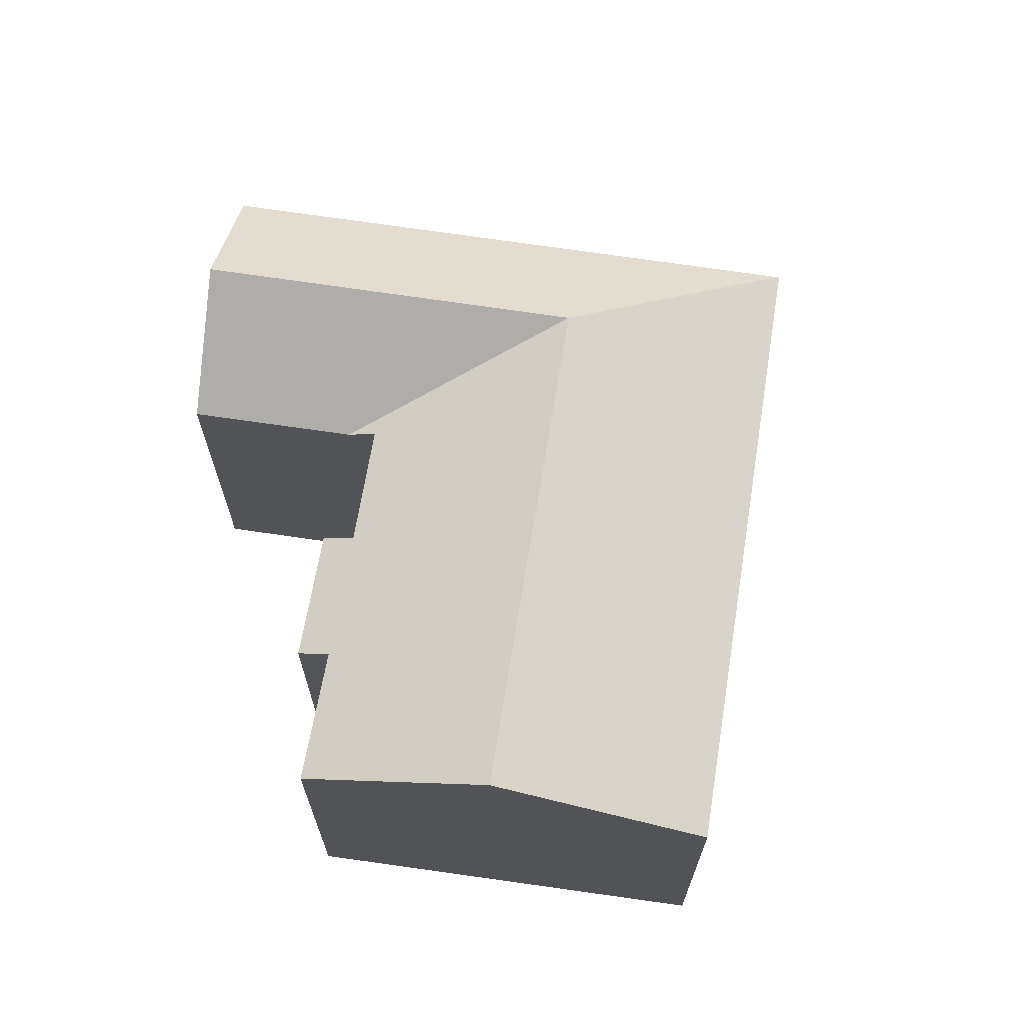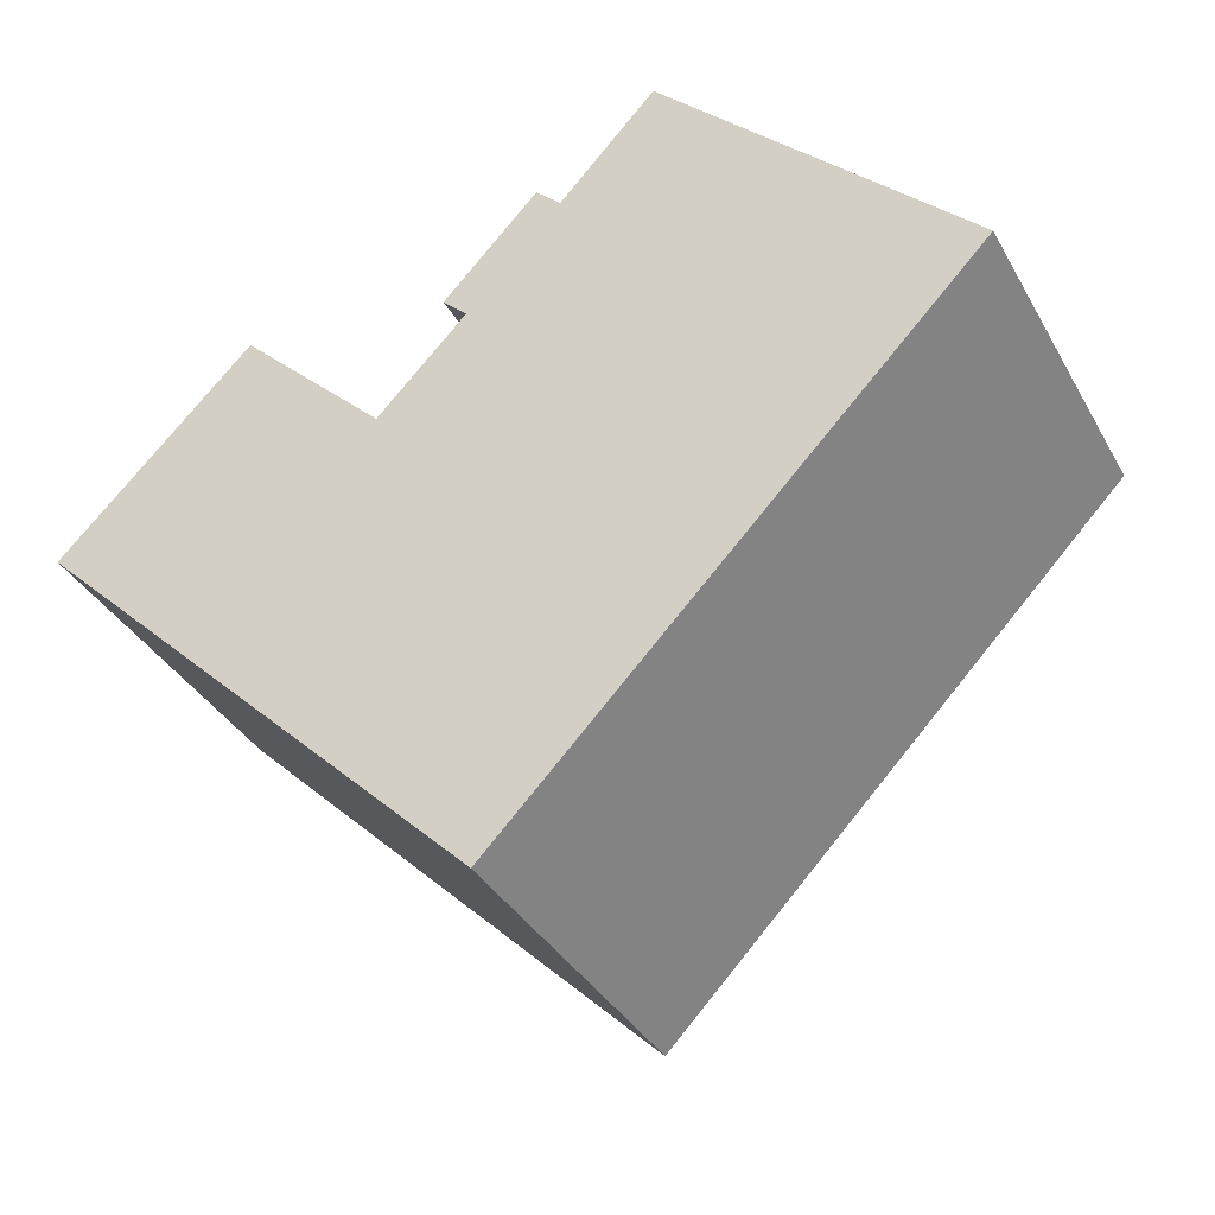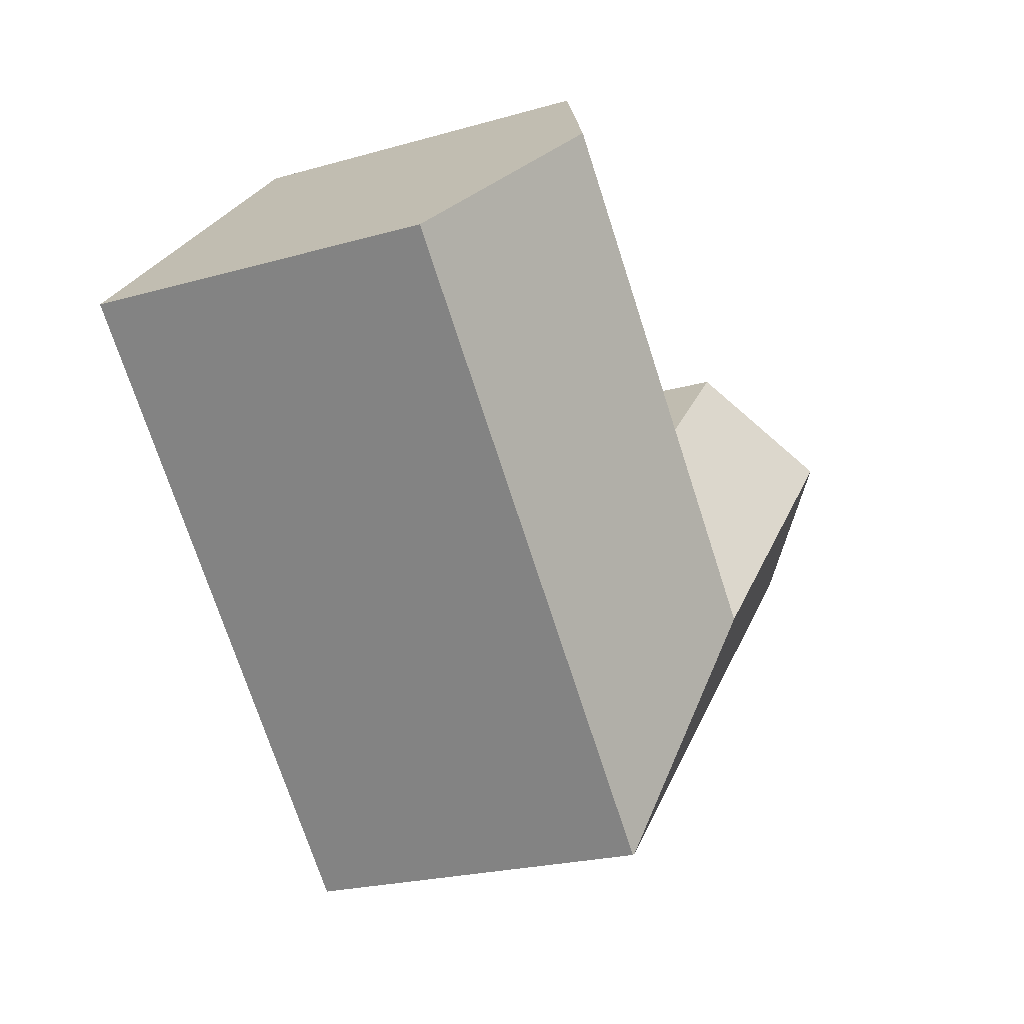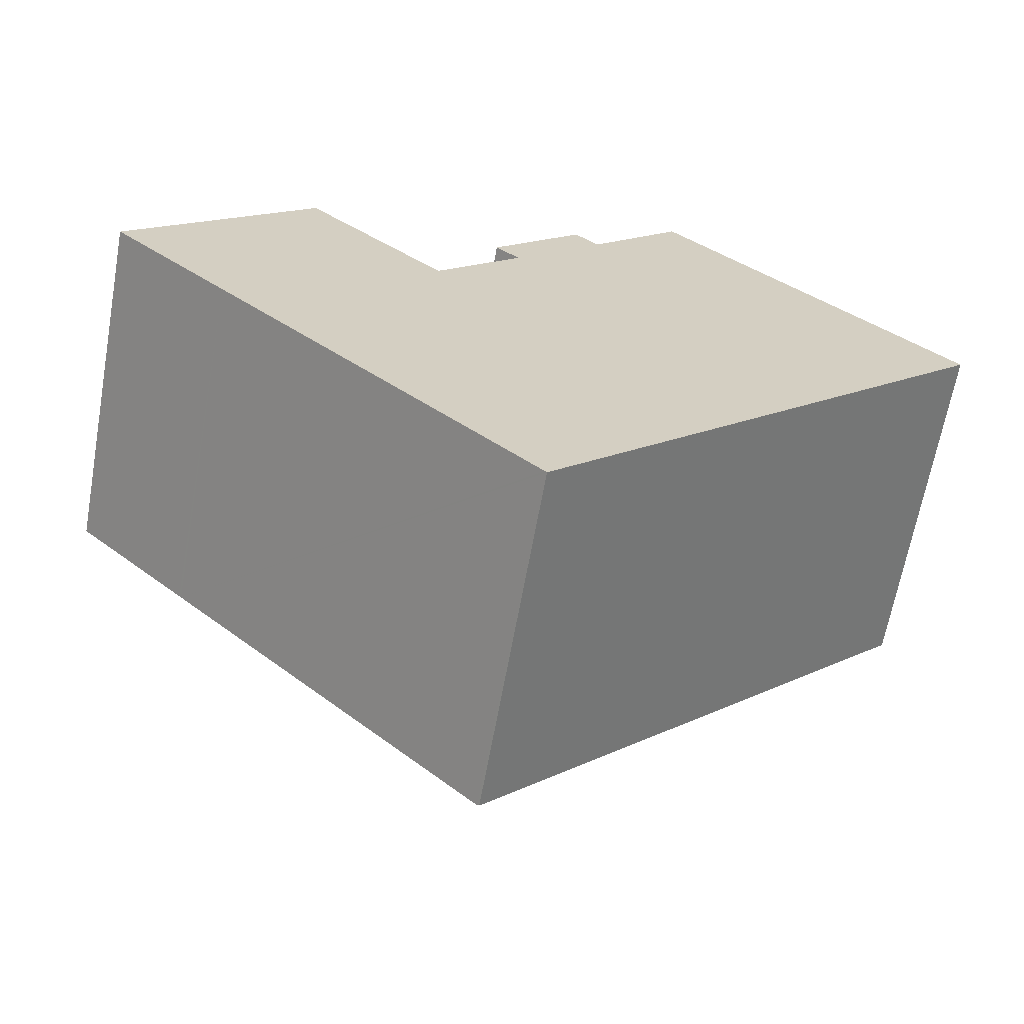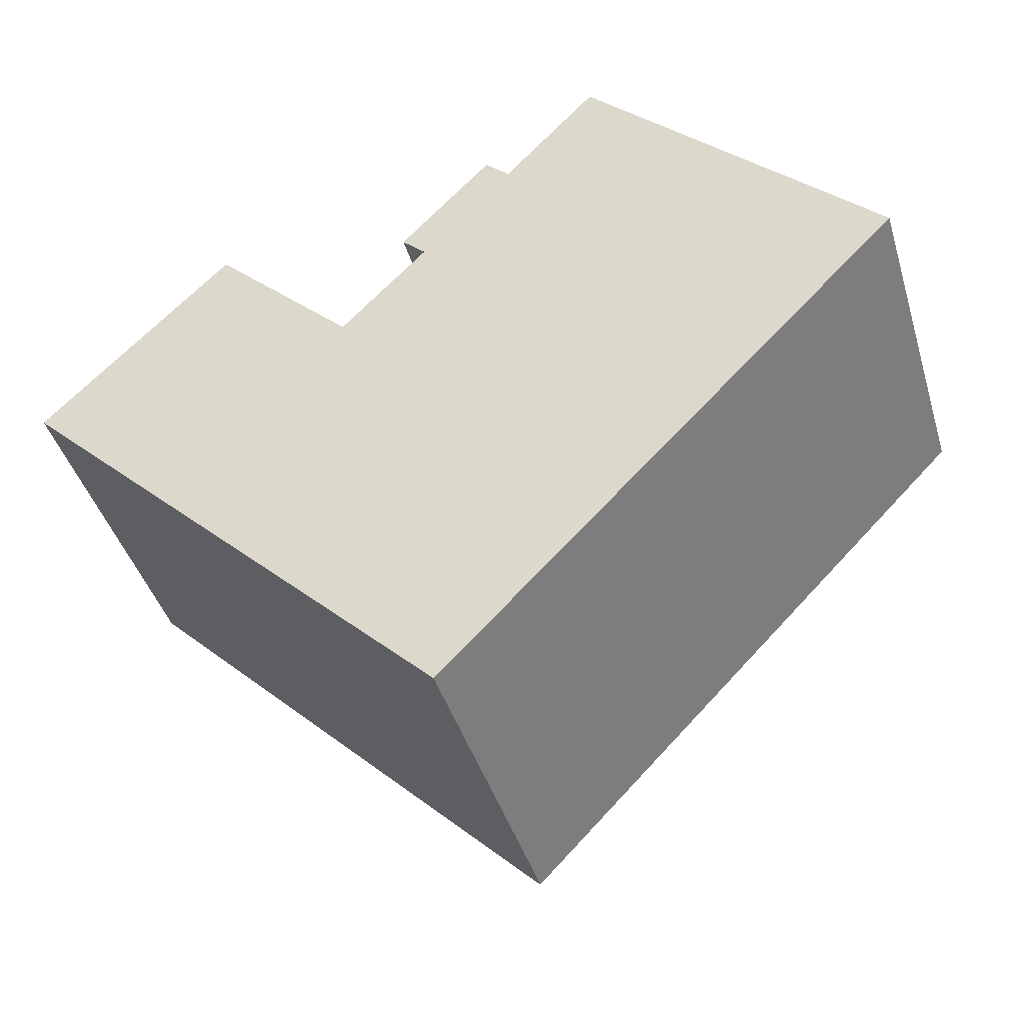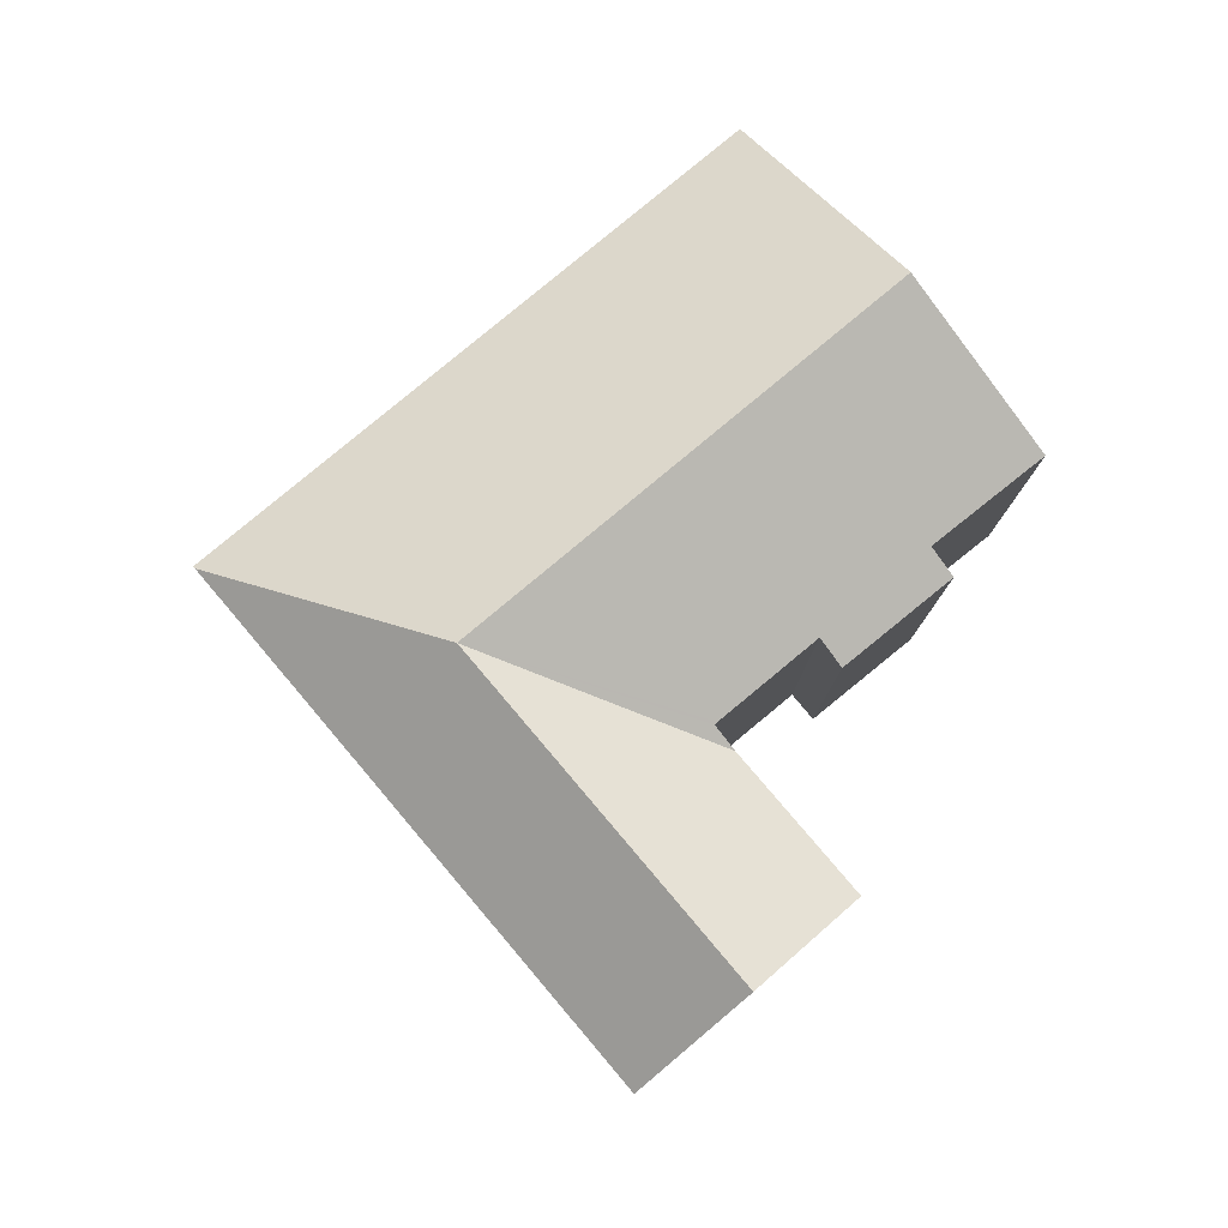
<metadata>
{"format":"obj","ext":"obj","renderer":"f3d","projection":"perspective","resolution":1024,"background":"white","views":[{"elev":68.0,"azim":53.4,"up":"+Y"},{"elev":-36.2,"azim":26.1,"up":"+Z"},{"elev":-22.9,"azim":116.0,"up":"+Z"},{"elev":-65.2,"azim":-10.2,"up":"+Z"},{"elev":-42.1,"azim":16.4,"up":"+Z"},{"elev":79.9,"azim":-85.6,"up":"+Y"}]}
</metadata>
<code>
v  4.63 8.489 4.64
v  5.213 10.7 -0.571
v  2.305 10.7 2.31
v  7.487 8.498 1.791
v  7.502 8.498 1.776
v  7.604 8.498 1.675
v  9.196 10.7 -4.517
v  11.9 8.44 6.29
v  10.24 8.788 3.35
v  9.65 8.457 3.92
v  11.54 10.7 -2.108
v  12.5 8.776 5.71
v  18.19 10.7 4.708
v  14.78 8.745 8.16
v  8.12 8.792 1.16
v  8.182 8.792 1.224
v  10.78 8.508 -10.68
v  15.46 8.481 -5.984
v  10.83 8.481 -10.73
v  22.06 8.481 0.79
v  2.935 8.508 -2.908
v  2.885 8.508 -2.859
v  0 8.508 5.21e-16
v  10.83 6.57e-16 -10.73
v  10.78 6.541e-16 -10.68
v  2.935 1.781e-16 -2.908
v  0 0 0
v  2.885 1.751e-16 -2.859
v  10.24 -2.051e-16 3.35
v  9.65 -2.4e-16 3.92
v  4.63 -2.841e-16 4.64
v  2.305 -1.414e-16 2.31
v  8.12 -7.103e-17 1.16
v  8.182 -7.495e-17 1.224
v  11.9 -3.852e-16 6.29
v  12.5 -3.496e-16 5.71
v  14.78 -4.997e-16 8.16
v  7.604 -1.026e-16 1.675
v  7.487 -1.097e-16 1.791
v  7.502 -1.087e-16 1.776
v  22.06 -4.837e-17 0.79
v  18.19 -2.883e-16 4.708
v  15.46 3.664e-16 -5.984
g defaultobject
f 1 2 3
f 2 1 4
f 2 4 5
f 2 5 6
f 2 6 7
f 8 9 10
f 9 8 11
f 11 8 12
f 11 12 13
f 13 12 14
f 15 7 6
f 7 15 16
f 7 16 9
f 7 9 11
f 17 18 19
f 18 17 7
f 18 7 20
f 20 7 11
f 20 11 13
f 21 7 17
f 7 21 2
f 2 21 22
f 2 22 23
f 2 23 3
f 24 17 19
f 17 24 21
f 21 24 25
f 21 25 26
f 21 26 22
f 22 26 23
f 23 26 27
f 27 26 28
f 29 10 9
f 10 29 30
f 23 1 3
f 1 23 27
f 1 27 31
f 31 27 32
f 33 16 15
f 16 33 9
f 9 33 29
f 29 33 34
f 30 8 10
f 8 30 35
f 36 14 12
f 14 36 37
f 31 4 1
f 4 31 5
f 5 31 6
f 6 31 15
f 15 31 38
f 15 38 33
f 38 31 39
f 38 39 40
f 8 36 12
f 36 8 35
f 37 13 14
f 13 37 20
f 20 37 41
f 41 37 42
f 41 18 20
f 18 41 43
f 18 43 19
f 19 43 24
f 30 29 35
f 42 43 41
f 43 42 37
f 43 37 36
f 43 36 24
f 24 36 35
f 24 35 29
f 24 29 34
f 24 34 25
f 25 34 33
f 25 33 26
f 26 33 38
f 26 38 40
f 26 40 39
f 26 39 31
f 26 31 32
f 26 32 27
f 26 27 28

</code>
